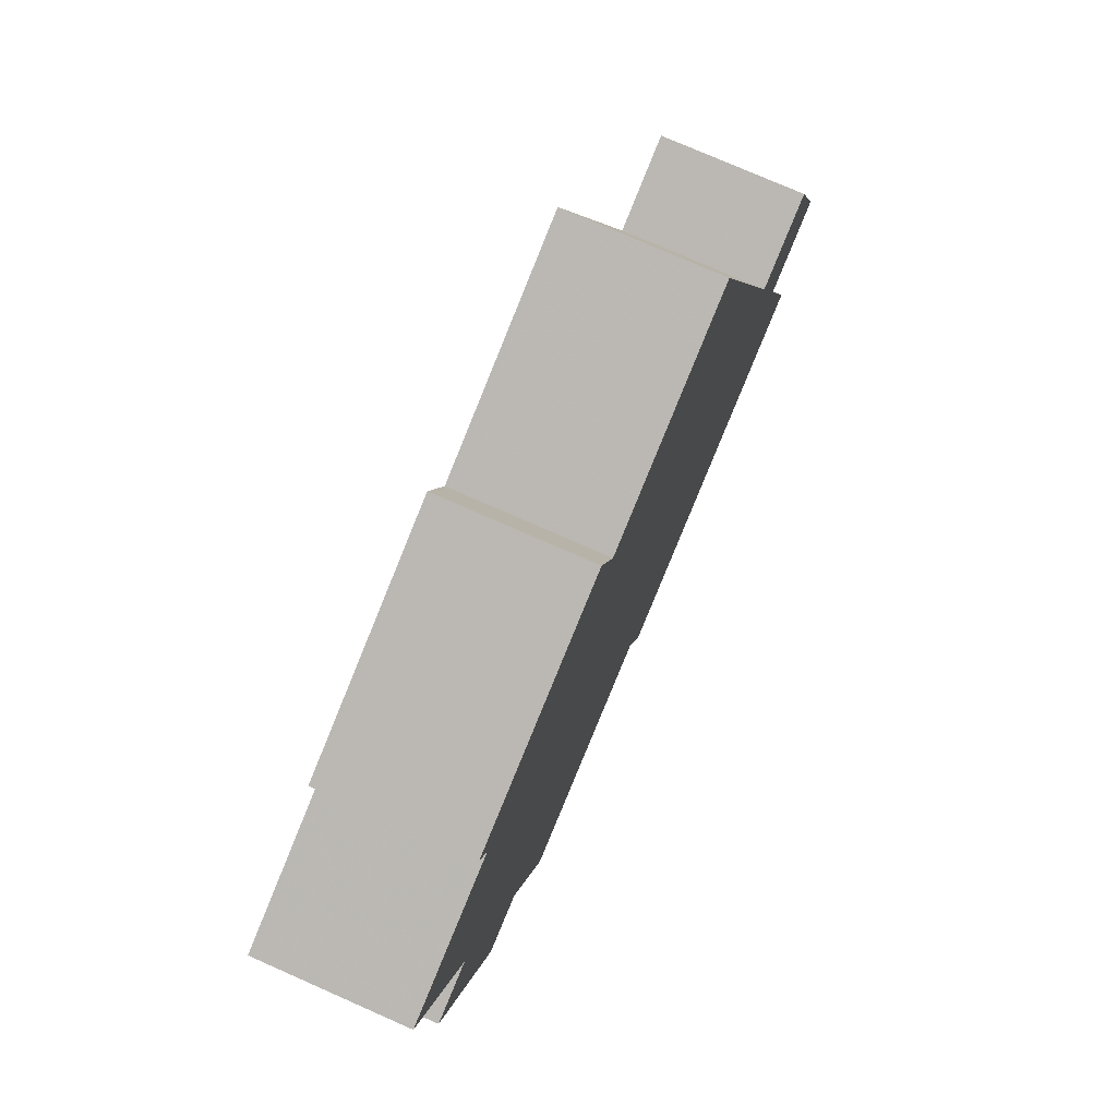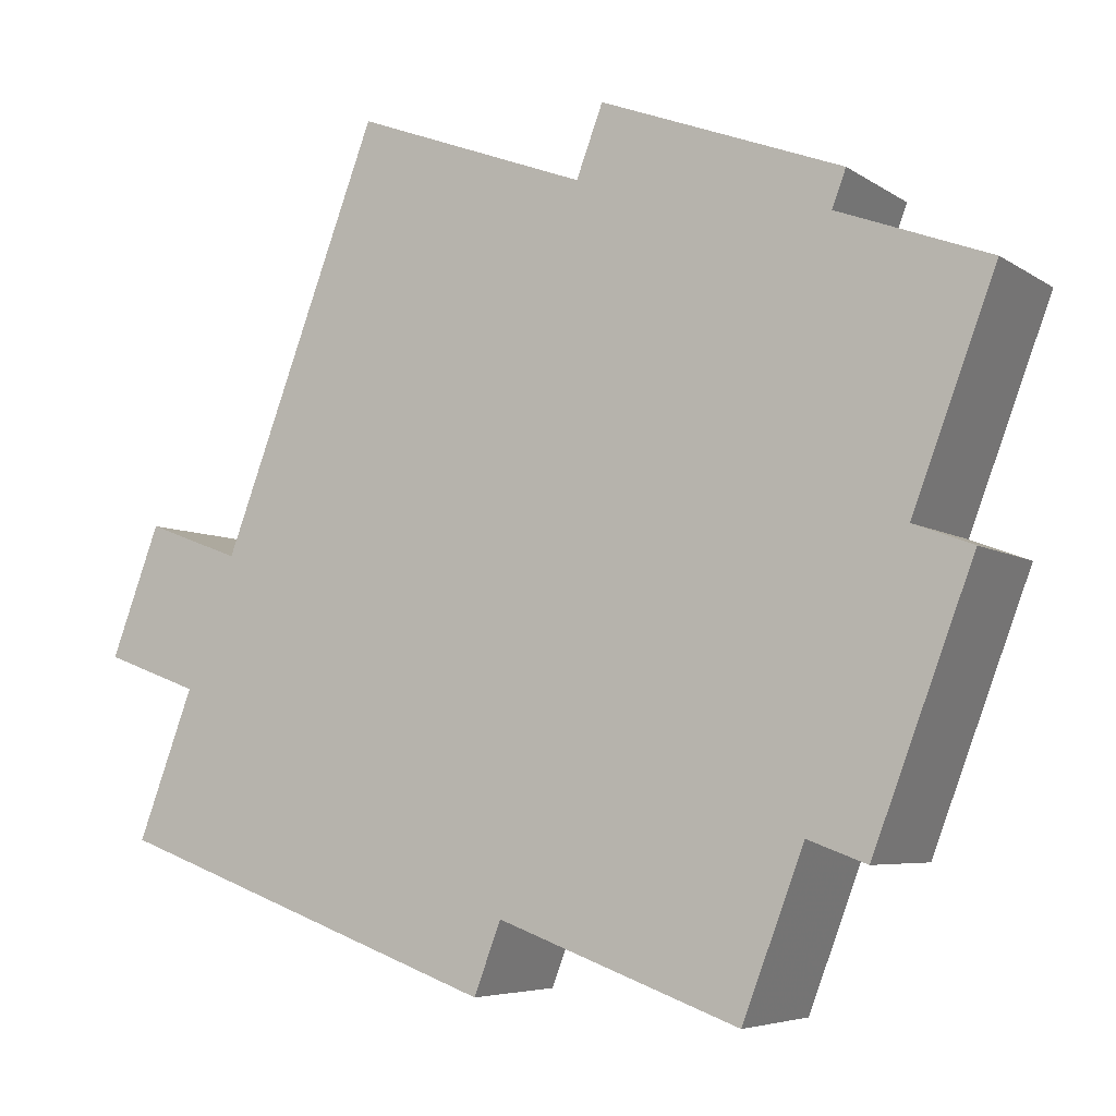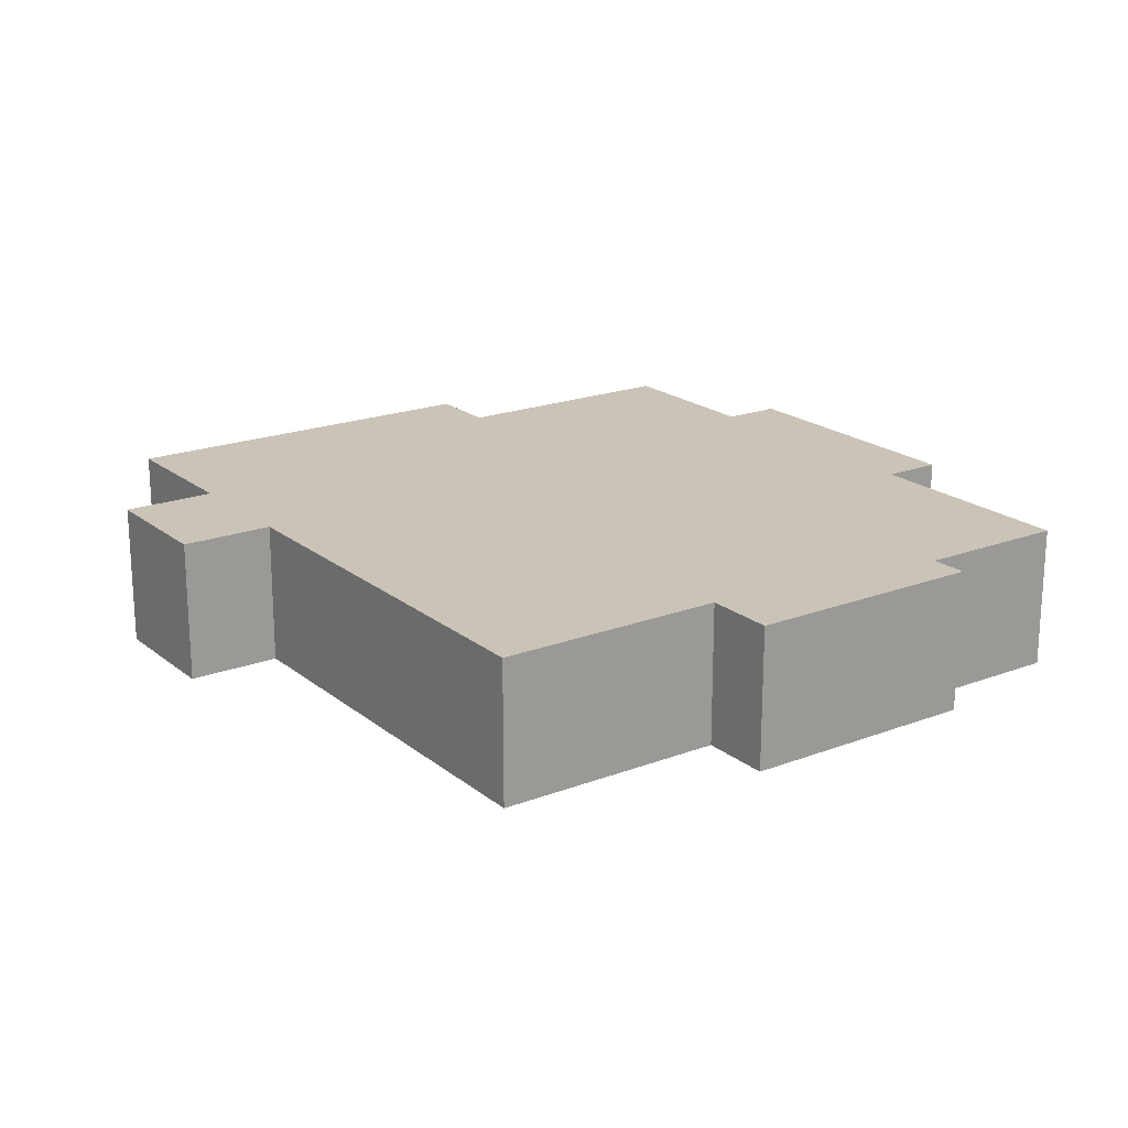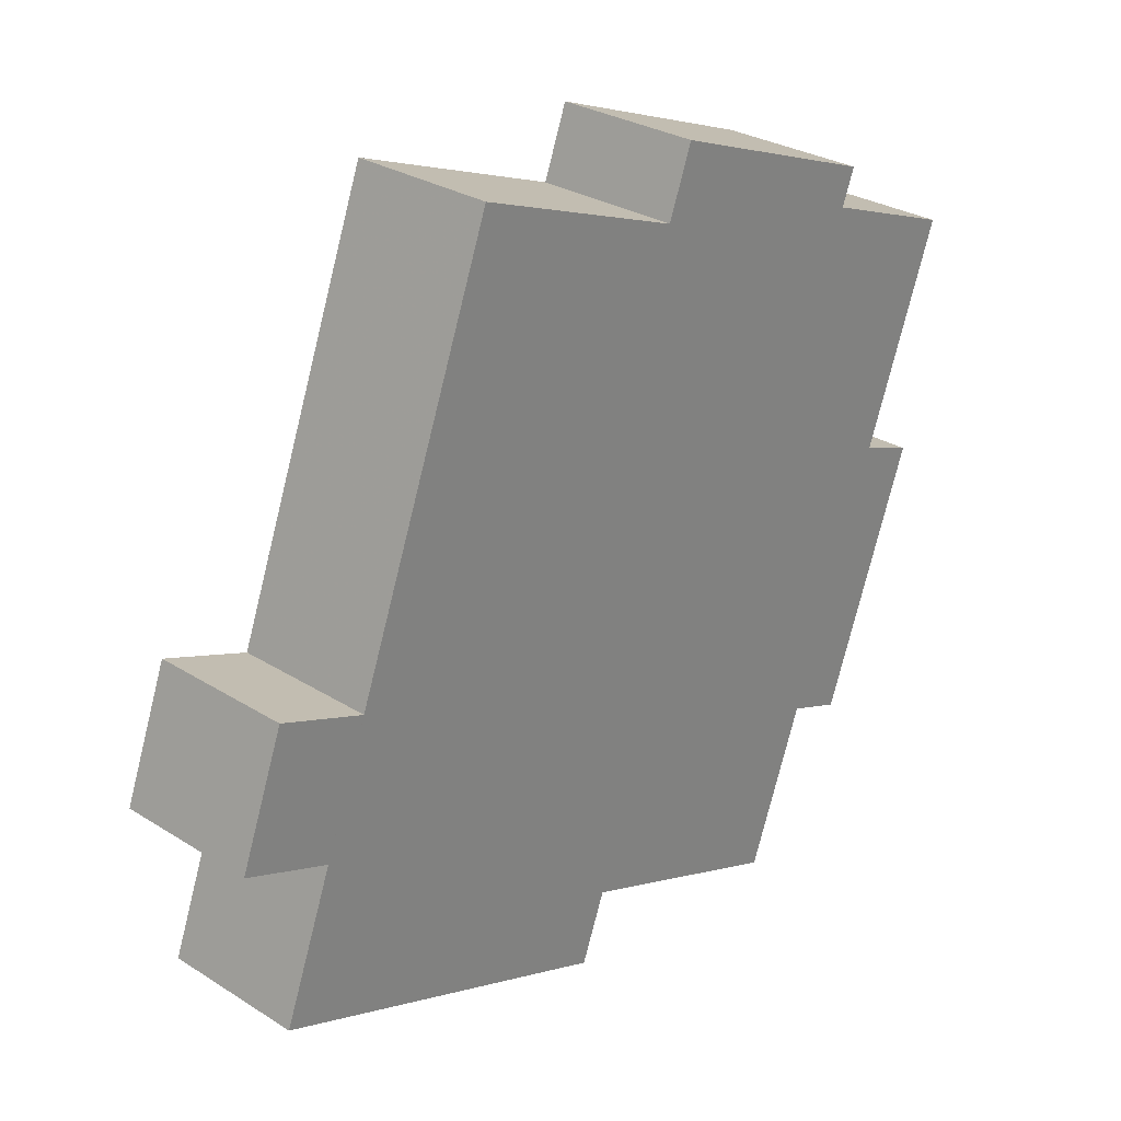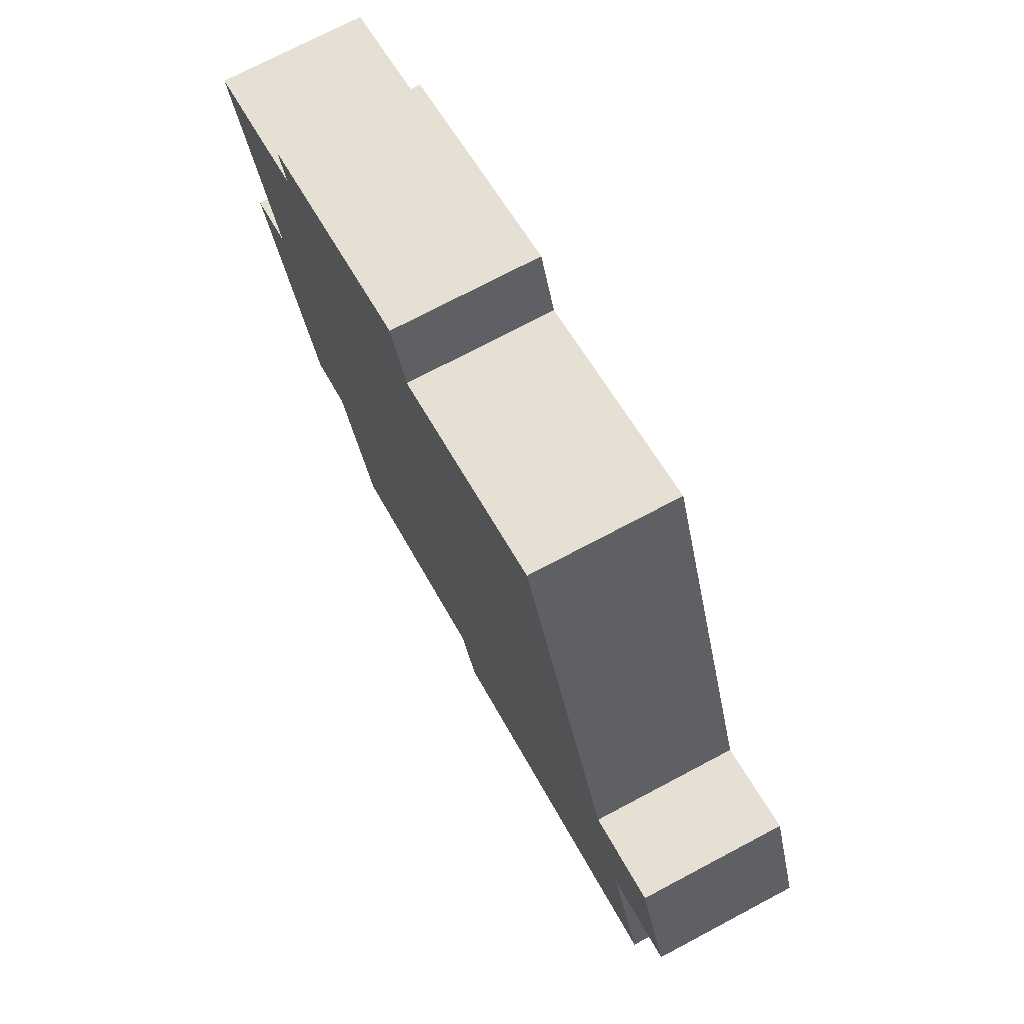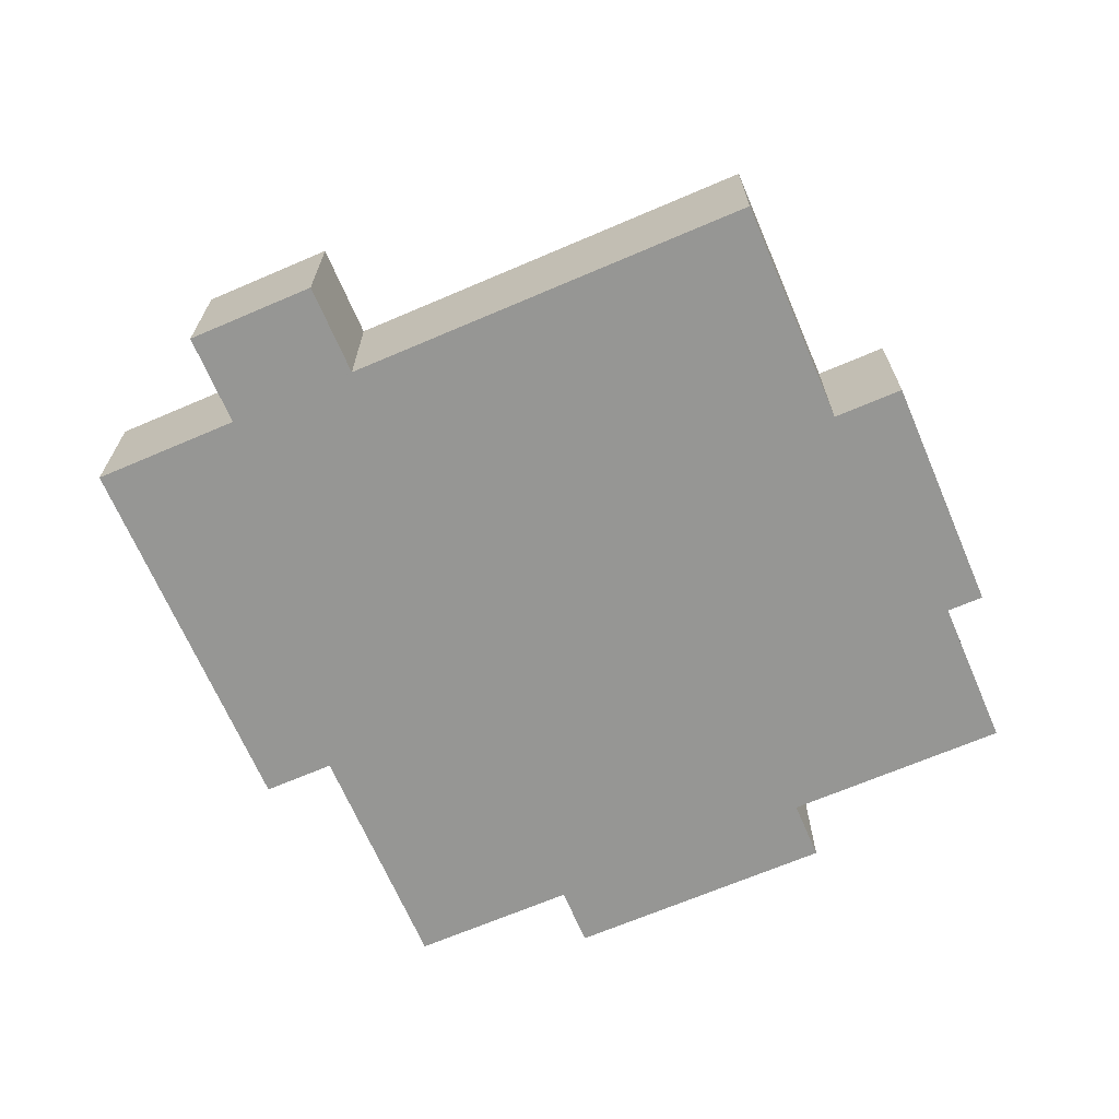
<metadata>
{"format":"obj","ext":"obj","renderer":"f3d","projection":"perspective","resolution":1024,"background":"white","views":[{"elev":75.9,"azim":113.8,"up":"+Z"},{"elev":-5.7,"azim":28.3,"up":"+Z"},{"elev":19.9,"azim":-14.6,"up":"+Y"},{"elev":29.0,"azim":-47.0,"up":"+Z"},{"elev":73.3,"azim":-117.9,"up":"+Z"},{"elev":-67.7,"azim":-46.3,"up":"+Y"}]}
</metadata>
<code>
v -2.681 0.008277 -5.072
v -2.717 0.008277 -5.059
v -2.7 0.008277 -5.125
v -2.686 0.008277 -5.131
v -2.7 0.008277 -5.125
v -2.71 0.008277 -5.194
v -2.7 0.008277 -5.125
v -2.717 0.008277 -5.059
v -2.71 0.008277 -5.194
v -2.71 0.008277 -5.194
v -2.717 0.008277 -5.059
v -2.724 0.008277 -5.189
v -2.713 0.008277 -5.05
v -2.77 0.008277 -5.029
v -2.717 0.008277 -5.059
v -2.717 0.008277 -5.059
v -2.77 0.008277 -5.029
v -2.724 0.008277 -5.189
v -2.724 0.008277 -5.189
v -2.77 0.008277 -5.029
v -2.739 0.008277 -5.228
v -2.739 0.008277 -5.228
v -2.77 0.008277 -5.029
v -2.796 0.008277 -5.207
v -2.796 0.008277 -5.207
v -2.77 0.008277 -5.029
v -2.777 0.008277 -5.045
v -2.796 0.008277 -5.207
v -2.777 0.008277 -5.045
v -2.831 0.008277 -5.025
v -2.796 0.008277 -5.207
v -2.831 0.008277 -5.025
v -2.802 0.008277 -5.224
v -2.802 0.008277 -5.224
v -2.831 0.008277 -5.025
v -2.893 0.008277 -5.19
v -2.893 0.008277 -5.19
v -2.831 0.008277 -5.025
v -2.868 0.008277 -5.124
v -2.893 0.008277 -5.19
v -2.868 0.008277 -5.124
v -2.879 0.008277 -5.155
v -2.879 0.008277 -5.155
v -2.868 0.008277 -5.124
v -2.89 0.008277 -5.116
v -2.879 0.008277 -5.155
v -2.89 0.008277 -5.116
v -2.901 0.008277 -5.147
v -2.7 -0.02738 -5.125
v -2.681 -0.02738 -5.072
v -2.717 -0.02738 -5.059
v -2.71 -0.02738 -5.194
v -2.686 -0.02738 -5.131
v -2.7 -0.02738 -5.125
v -2.7 -0.02738 -5.125
v -2.717 -0.02738 -5.059
v -2.71 -0.02738 -5.194
v -2.71 -0.02738 -5.194
v -2.717 -0.02738 -5.059
v -2.724 -0.02738 -5.189
v -2.717 -0.02738 -5.059
v -2.713 -0.02738 -5.05
v -2.77 -0.02738 -5.029
v -2.717 -0.02738 -5.059
v -2.77 -0.02738 -5.029
v -2.724 -0.02738 -5.189
v -2.724 -0.02738 -5.189
v -2.77 -0.02738 -5.029
v -2.739 -0.02738 -5.228
v -2.739 -0.02738 -5.228
v -2.77 -0.02738 -5.029
v -2.796 -0.02738 -5.207
v -2.796 -0.02738 -5.207
v -2.77 -0.02738 -5.029
v -2.777 -0.02738 -5.045
v -2.796 -0.02738 -5.207
v -2.777 -0.02738 -5.045
v -2.831 -0.02738 -5.025
v -2.796 -0.02738 -5.207
v -2.831 -0.02738 -5.025
v -2.802 -0.02738 -5.224
v -2.802 -0.02738 -5.224
v -2.831 -0.02738 -5.025
v -2.893 -0.02738 -5.19
v -2.893 -0.02738 -5.19
v -2.831 -0.02738 -5.025
v -2.868 -0.02738 -5.124
v -2.893 -0.02738 -5.19
v -2.868 -0.02738 -5.124
v -2.879 -0.02738 -5.155
v -2.879 -0.02738 -5.155
v -2.868 -0.02738 -5.124
v -2.89 -0.02738 -5.116
v -2.879 -0.02738 -5.155
v -2.89 -0.02738 -5.116
v -2.901 -0.02738 -5.147
v -2.879 -0.02738 -5.155
v -2.879 0.008277 -5.155
v -2.901 0.008277 -5.147
v -2.879 -0.02738 -5.155
v -2.901 0.008277 -5.147
v -2.901 -0.02738 -5.147
v -2.893 -0.02738 -5.19
v -2.893 0.008277 -5.19
v -2.879 0.008277 -5.155
v -2.893 -0.02738 -5.19
v -2.879 0.008277 -5.155
v -2.879 -0.02738 -5.155
v -2.802 -0.02738 -5.224
v -2.802 0.008277 -5.224
v -2.893 0.008277 -5.19
v -2.802 -0.02738 -5.224
v -2.893 0.008277 -5.19
v -2.893 -0.02738 -5.19
v -2.796 -0.02738 -5.207
v -2.796 0.008277 -5.207
v -2.802 0.008277 -5.224
v -2.796 -0.02738 -5.207
v -2.802 0.008277 -5.224
v -2.802 -0.02738 -5.224
v -2.739 -0.02738 -5.228
v -2.739 0.008277 -5.228
v -2.796 0.008277 -5.207
v -2.739 -0.02738 -5.228
v -2.796 0.008277 -5.207
v -2.796 -0.02738 -5.207
v -2.724 -0.02738 -5.189
v -2.724 0.008277 -5.189
v -2.739 0.008277 -5.228
v -2.724 -0.02738 -5.189
v -2.739 0.008277 -5.228
v -2.739 -0.02738 -5.228
v -2.71 -0.02738 -5.194
v -2.71 0.008277 -5.194
v -2.724 0.008277 -5.189
v -2.71 -0.02738 -5.194
v -2.724 0.008277 -5.189
v -2.724 -0.02738 -5.189
v -2.686 -0.02738 -5.131
v -2.686 0.008277 -5.131
v -2.71 0.008277 -5.194
v -2.686 -0.02738 -5.131
v -2.71 0.008277 -5.194
v -2.71 -0.02738 -5.194
v -2.7 -0.02738 -5.125
v -2.7 0.008277 -5.125
v -2.686 0.008277 -5.131
v -2.7 -0.02738 -5.125
v -2.686 0.008277 -5.131
v -2.686 -0.02738 -5.131
v -2.681 -0.02738 -5.072
v -2.681 0.008277 -5.072
v -2.7 0.008277 -5.125
v -2.681 -0.02738 -5.072
v -2.7 0.008277 -5.125
v -2.7 -0.02738 -5.125
v -2.717 -0.02738 -5.059
v -2.717 0.008277 -5.059
v -2.681 0.008277 -5.072
v -2.717 -0.02738 -5.059
v -2.681 0.008277 -5.072
v -2.681 -0.02738 -5.072
v -2.713 -0.02738 -5.05
v -2.713 0.008277 -5.05
v -2.717 0.008277 -5.059
v -2.713 -0.02738 -5.05
v -2.717 0.008277 -5.059
v -2.717 -0.02738 -5.059
v -2.77 -0.02738 -5.029
v -2.77 0.008277 -5.029
v -2.713 0.008277 -5.05
v -2.77 -0.02738 -5.029
v -2.713 0.008277 -5.05
v -2.713 -0.02738 -5.05
v -2.777 -0.02738 -5.045
v -2.777 0.008277 -5.045
v -2.77 0.008277 -5.029
v -2.777 -0.02738 -5.045
v -2.77 0.008277 -5.029
v -2.77 -0.02738 -5.029
v -2.831 -0.02738 -5.025
v -2.831 0.008277 -5.025
v -2.777 0.008277 -5.045
v -2.831 -0.02738 -5.025
v -2.777 0.008277 -5.045
v -2.777 -0.02738 -5.045
v -2.868 -0.02738 -5.124
v -2.868 0.008277 -5.124
v -2.831 0.008277 -5.025
v -2.868 -0.02738 -5.124
v -2.831 0.008277 -5.025
v -2.831 -0.02738 -5.025
v -2.89 -0.02738 -5.116
v -2.89 0.008277 -5.116
v -2.868 0.008277 -5.124
v -2.89 -0.02738 -5.116
v -2.868 0.008277 -5.124
v -2.868 -0.02738 -5.124
v -2.901 -0.02738 -5.147
v -2.901 0.008277 -5.147
v -2.89 0.008277 -5.116
v -2.901 -0.02738 -5.147
v -2.89 0.008277 -5.116
v -2.89 -0.02738 -5.116
f 1 2 3
f 4 5 6
f 7 8 9
f 10 11 12
f 13 14 15
f 16 17 18
f 19 20 21
f 22 23 24
f 25 26 27
f 28 29 30
f 31 32 33
f 34 35 36
f 37 38 39
f 40 41 42
f 43 44 45
f 46 47 48
f 49 50 51
f 52 53 54
f 55 56 57
f 58 59 60
f 61 62 63
f 64 65 66
f 67 68 69
f 70 71 72
f 73 74 75
f 76 77 78
f 79 80 81
f 82 83 84
f 85 86 87
f 88 89 90
f 91 92 93
f 94 95 96
f 97 98 99
f 100 101 102
f 103 104 105
f 106 107 108
f 109 110 111
f 112 113 114
f 115 116 117
f 118 119 120
f 121 122 123
f 124 125 126
f 127 128 129
f 130 131 132
f 133 134 135
f 136 137 138
f 139 140 141
f 142 143 144
f 145 146 147
f 148 149 150
f 151 152 153
f 154 155 156
f 157 158 159
f 160 161 162
f 163 164 165
f 166 167 168
f 169 170 171
f 172 173 174
f 175 176 177
f 178 179 180
f 181 182 183
f 184 185 186
f 187 188 189
f 190 191 192
f 193 194 195
f 196 197 198
f 199 200 201
f 202 203 204

</code>
